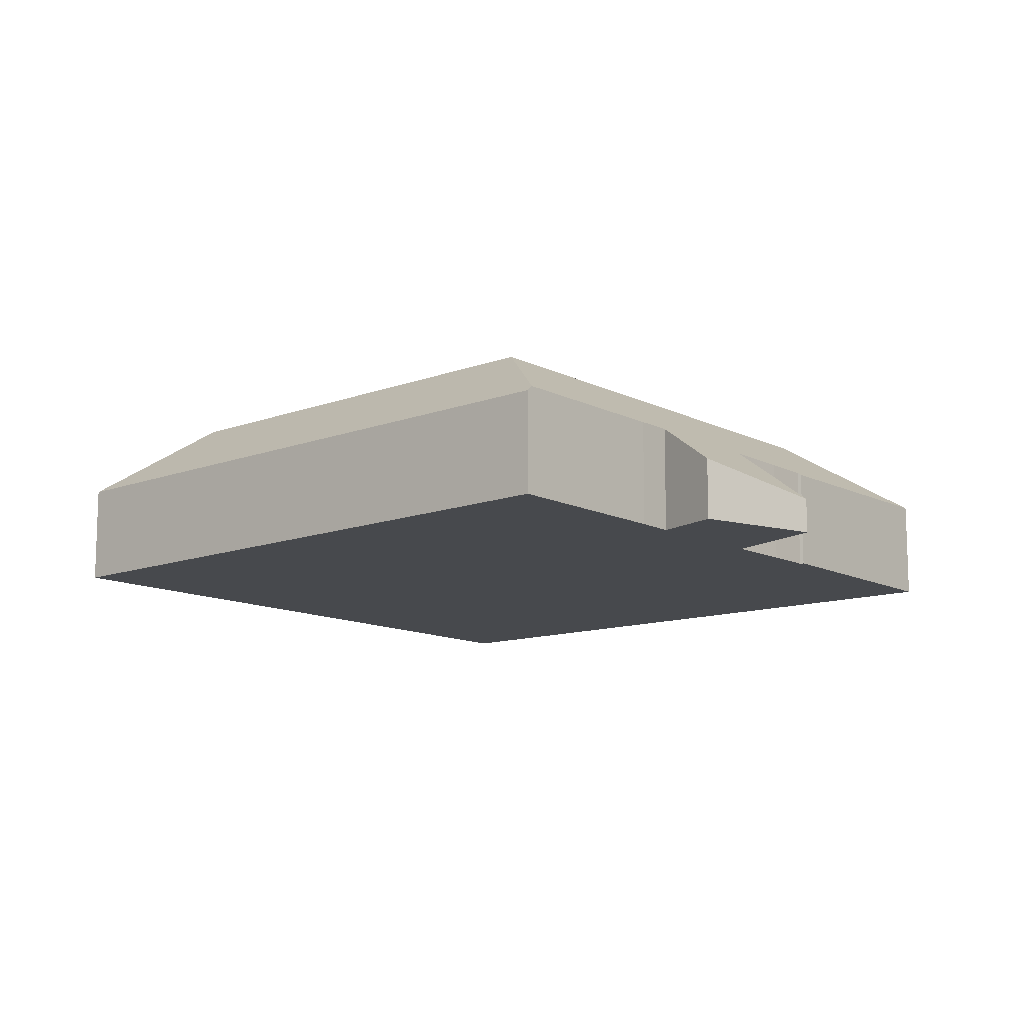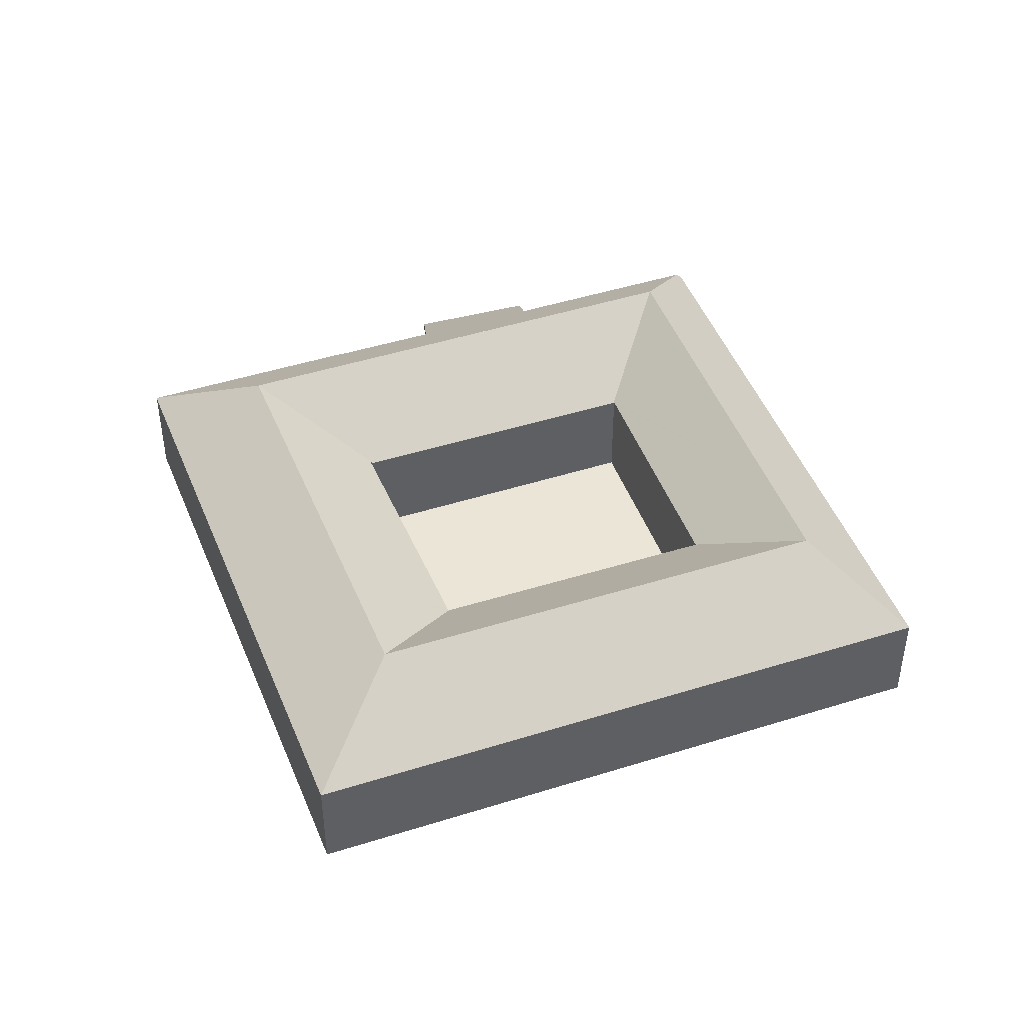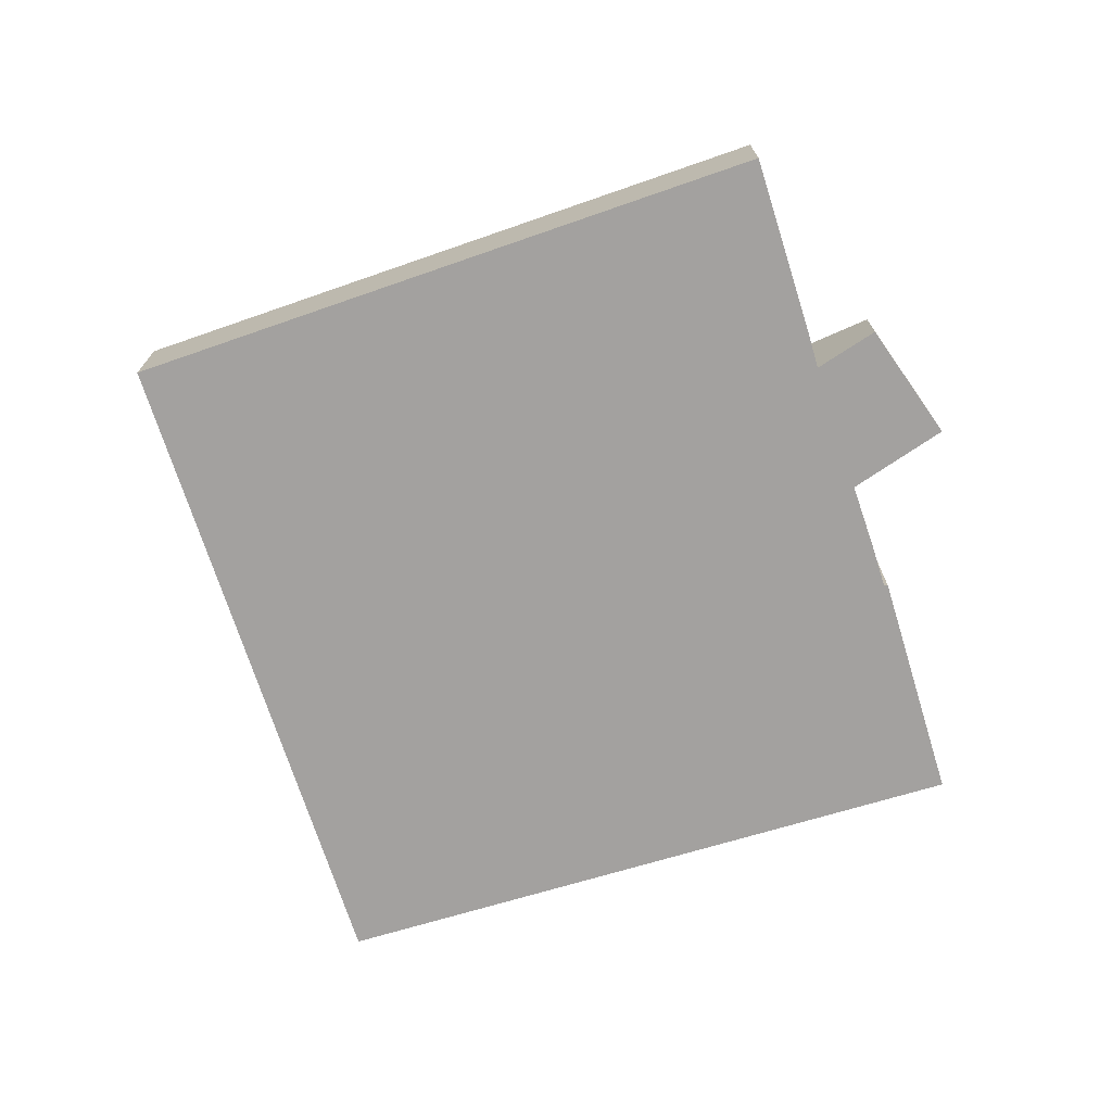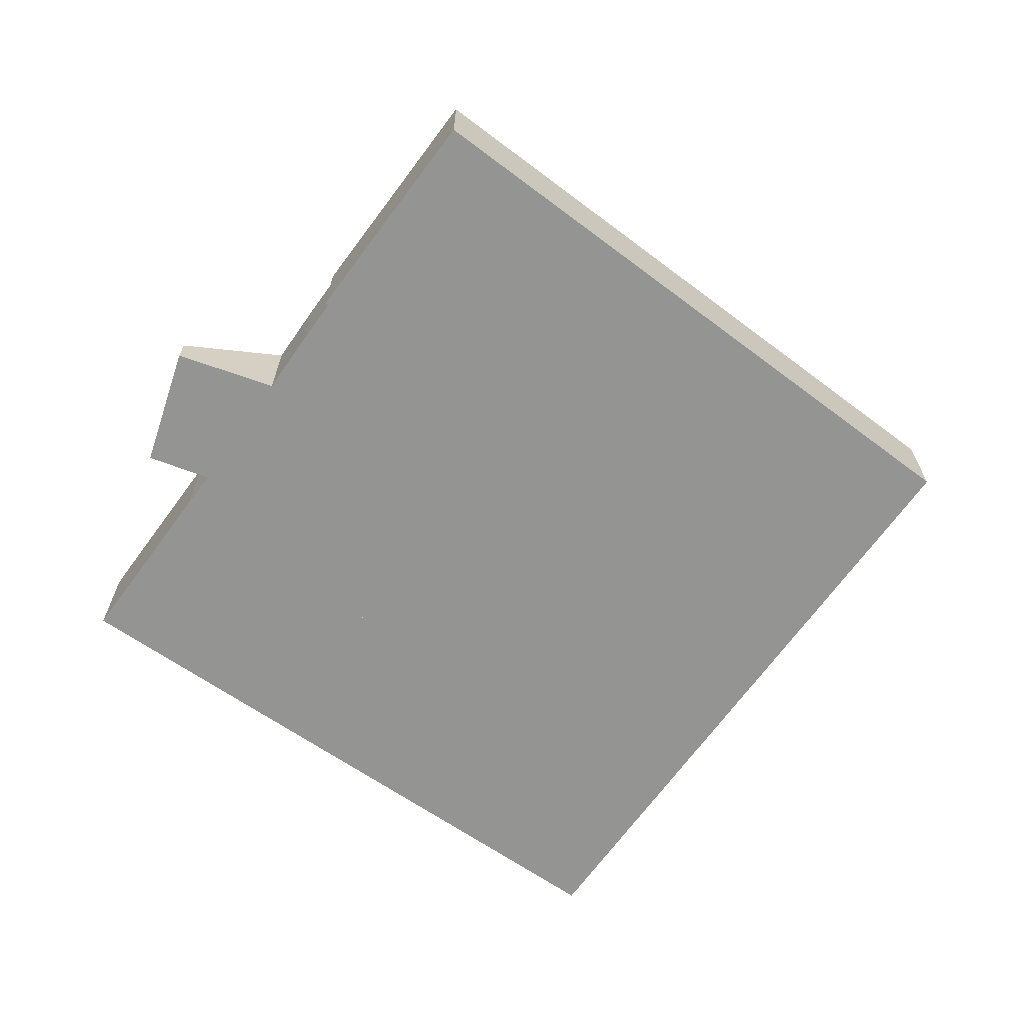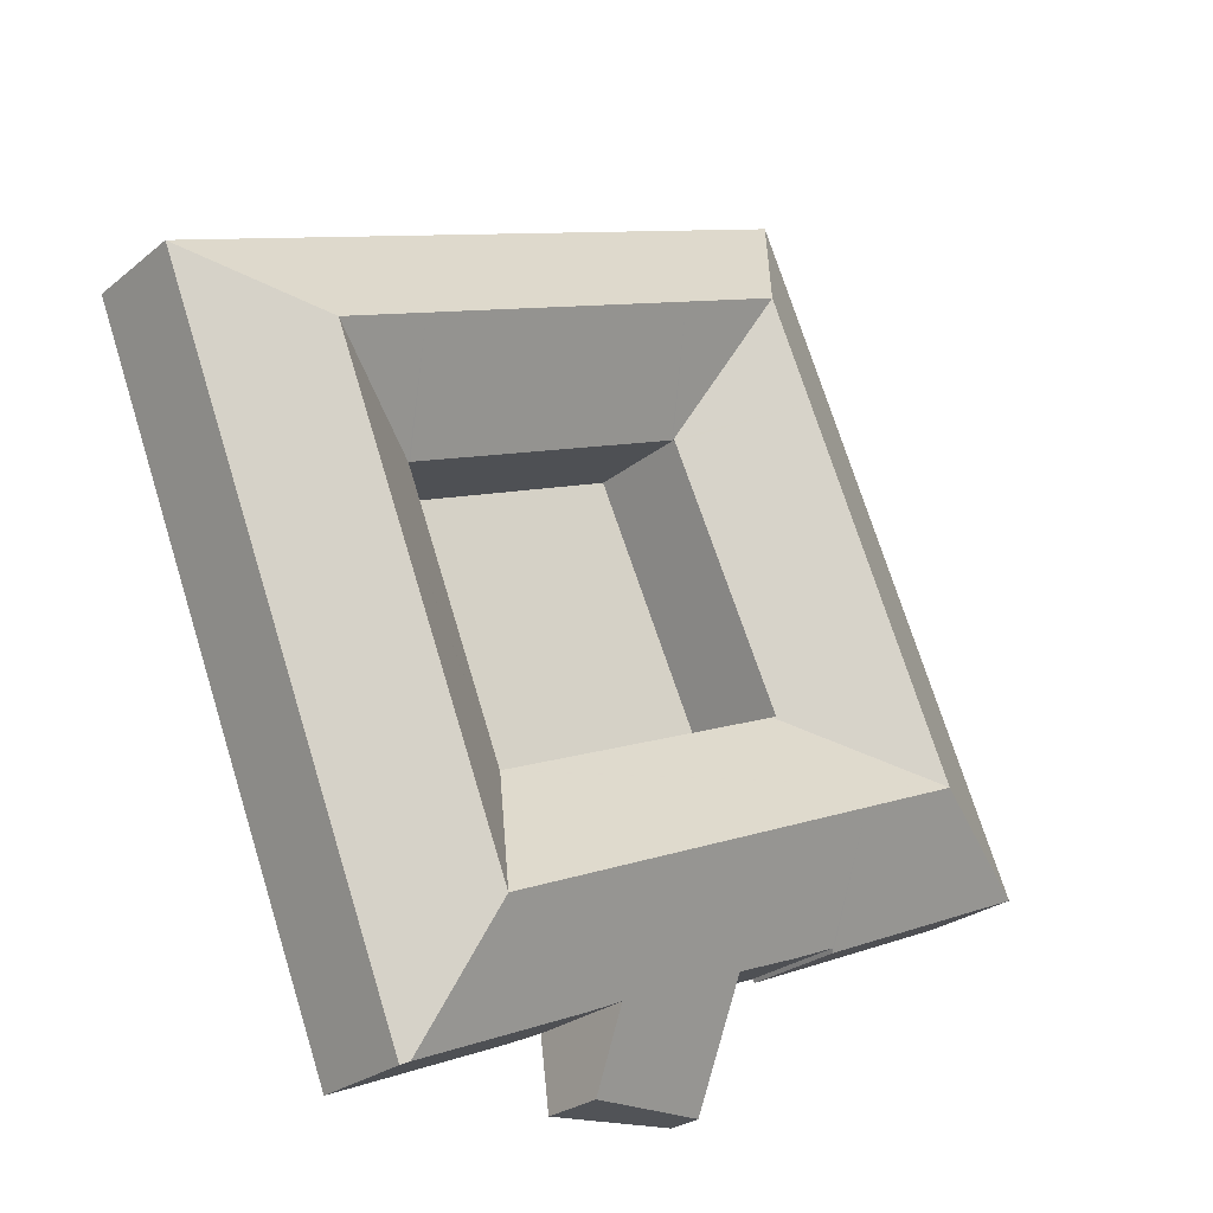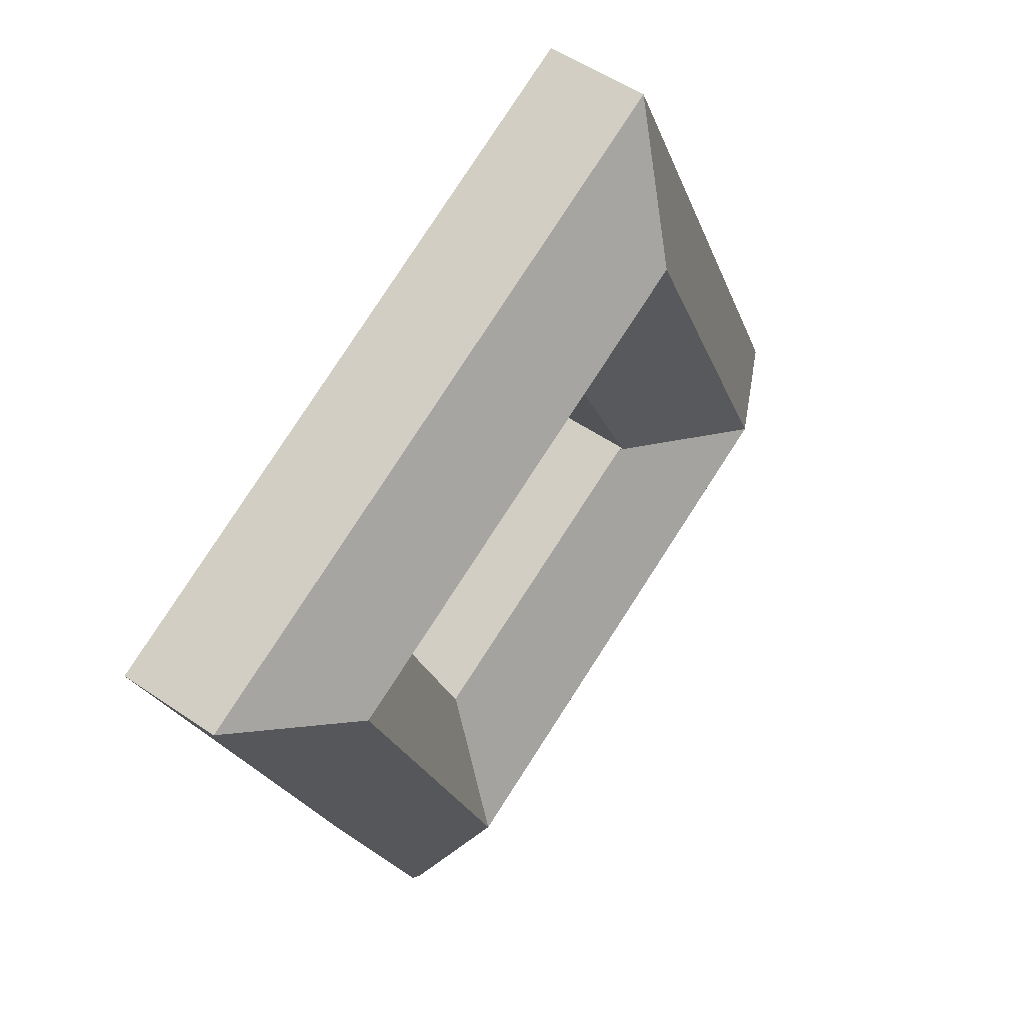
<metadata>
{"format":"obj","ext":"obj","renderer":"f3d","projection":"perspective","resolution":1024,"background":"white","views":[{"elev":-12.1,"azim":153.3,"up":"+Y"},{"elev":44.3,"azim":2.5,"up":"+Y"},{"elev":-72.3,"azim":130.6,"up":"+Y"},{"elev":-67.0,"azim":-103.0,"up":"+Y"},{"elev":-25.7,"azim":142.0,"up":"+Z"},{"elev":53.3,"azim":126.3,"up":"+Z"}]}
</metadata>
<code>
v  18.27 9.61 26.39
v  10.5 5.621 23.49
v  15.09 5.621 33.76
v  15.96 9.61 21.21
v  7.208 5.621 16.13
v  10.18 9.61 8.281
v  4.745 5.621 10.62
v  0.46 5.622 1.028
v  7.769 9.61 2.882
v  0.093 5.69 -0.041
v  0 5.621 3.442e-16
v  43.39 9.61 15.9
v  40.87 5.625 23
v  49.9 5.625 19.23
v  38.83 9.61 17.81
v  26.1 5.625 29.16
v  23.83 9.61 24.07
v  36.01 5.939 -15.08
v  40.47 5.636 -4.733
v  36.34 5.636 -15.22
v  33.85 9.61 -8.326
v  36.02 9.61 -2.821
v  45.78 5.636 8.757
v  41.31 9.61 10.62
v  9.487 5.637 -4.161
v  13.3 9.61 0.506
v  10.93 5.629 -4.793
v  12.1 5.622 -5.305
v  12.22 5.77 -5.126
v  29.31 9.61 -6.375
v  14.66 5.781 -6.154
v  18.07 5.851 -7.509
v  18.02 5.554 -7.959
v  17.41 1.962 -13.4
v  24.96 5.953 -10.31
v  26.9 5.922 -11.19
v  27.34 5.923 -11.38
v  24.48 3.456 -14.06
v  24.88 5.554 -10.91
v  36.89 5.65 12.62
v  36.8 5.649 12.65
v  21.55 5.618 18.97
v  21.46 5.618 19.01
v  36.88 5.634 12.6
v  31.55 5.642 -0.983
v  31.58 5.641 -0.911
v  36.84 5.634 12.49
v  31.51 5.607 -0.966
v  15.66 5.644 5.785
v  15.53 5.645 5.838
v  31.45 5.607 -0.941
v  15.37 5.764 5.907
v  21.41 5.654 19.03
v  21.38 5.654 18.95
v  15.43 5.763 6.028
v  0 0 0
v  0.46 -6.295e-17 1.028
v  4.745 -6.501e-16 10.62
v  7.208 -9.876e-16 16.13
v  10.5 -1.438e-15 23.49
v  15.09 -2.067e-15 33.76
v  26.1 -1.786e-15 29.16
v  40.87 -1.408e-15 23
v  49.9 -1.177e-15 19.23
v  45.78 -5.362e-16 8.757
v  40.47 2.898e-16 -4.733
v  36.34 9.32e-16 -15.22
v  24.96 6.312e-16 -10.31
v  24.48 8.61e-16 -14.06
v  24.88 6.679e-16 -10.91
v  36.01 9.231e-16 -15.08
v  27.34 6.968e-16 -11.38
v  26.9 6.853e-16 -11.19
v  14.66 3.768e-16 -6.154
v  12.22 3.139e-16 -5.126
v  12.1 3.248e-16 -5.305
v  10.93 2.935e-16 -4.793
v  9.487 2.548e-16 -4.161
v  0.093 2.511e-18 -0.041
v  17.41 8.203e-16 -13.4
v  18.07 4.598e-16 -7.509
v  18.02 4.873e-16 -7.959
v  21.41 -1.165e-15 19.03
v  15.37 -3.617e-16 5.907
v  21.38 -1.16e-15 18.95
v  15.43 -3.691e-16 6.028
v  21.55 -1.162e-15 18.97
v  21.46 -1.164e-15 19.01
v  36.89 -7.724e-16 12.62
v  36.8 -7.747e-16 12.65
v  36.88 -7.712e-16 12.6
v  36.84 -7.648e-16 12.49
v  31.58 5.578e-17 -0.911
v  31.55 6.019e-17 -0.983
v  31.51 5.915e-17 -0.966
v  31.45 5.762e-17 -0.941
v  15.66 -3.542e-16 5.785
v  15.53 -3.575e-16 5.838
g defaultobject
f 1 2 3
f 2 1 4
f 2 4 5
f 5 4 6
f 5 6 7
f 7 6 8
f 8 6 9
f 8 9 10
f 8 10 11
f 12 13 14
f 13 12 15
f 13 15 16
f 16 15 17
f 16 17 3
f 3 17 1
f 18 19 20
f 19 18 21
f 19 21 22
f 19 22 23
f 23 22 24
f 23 24 14
f 14 24 12
f 9 25 10
f 25 9 26
f 25 26 27
f 27 26 28
f 28 26 29
f 29 26 30
f 29 30 31
f 31 30 32
f 32 30 33
f 33 30 34
f 34 30 35
f 35 30 36
f 36 30 37
f 37 30 21
f 37 21 18
f 35 38 34
f 38 35 39
f 40 15 12
f 15 40 41
f 15 41 42
f 15 42 17
f 17 42 43
f 17 43 1
f 12 44 40
f 45 24 22
f 24 45 46
f 24 46 47
f 24 47 12
f 12 47 44
f 21 45 22
f 45 21 48
f 49 9 50
f 9 49 51
f 9 51 48
f 9 48 21
f 9 21 26
f 26 21 30
f 9 52 50
f 52 9 6
f 1 53 4
f 53 1 43
f 4 53 54
f 4 54 55
f 4 55 6
f 6 55 52
f 56 8 11
f 8 56 7
f 7 56 57
f 7 57 58
f 7 58 5
f 5 58 59
f 5 59 2
f 2 59 60
f 2 60 3
f 3 60 61
f 61 16 3
f 16 61 62
f 16 62 13
f 13 62 63
f 13 63 14
f 14 63 64
f 64 23 14
f 23 64 65
f 23 65 19
f 19 65 66
f 19 66 20
f 20 66 67
f 68 39 35
f 39 68 38
f 38 68 69
f 69 68 70
f 67 18 20
f 18 67 37
f 37 67 71
f 37 71 72
f 37 72 36
f 36 72 73
f 36 68 35
f 68 36 73
f 74 29 31
f 29 74 75
f 76 27 28
f 27 76 25
f 25 76 10
f 10 76 77
f 10 77 78
f 10 78 11
f 11 78 56
f 56 78 79
f 69 34 38
f 34 69 80
f 81 31 32
f 31 81 74
f 80 33 34
f 33 80 82
f 33 82 32
f 32 82 81
f 75 28 29
f 28 75 76
f 83 54 53
f 55 84 52
f 84 55 54
f 84 54 83
f 84 83 85
f 84 85 86
f 43 83 53
f 83 43 87
f 83 87 88
f 89 41 40
f 42 87 43
f 87 42 41
f 87 41 90
f 90 41 89
f 40 91 89
f 91 40 44
f 91 44 92
f 92 44 47
f 92 47 93
f 93 47 46
f 93 46 94
f 94 46 45
f 45 95 94
f 95 45 96
f 96 45 48
f 96 48 51
f 96 51 97
f 97 51 49
f 97 49 98
f 98 49 50
f 98 50 84
f 84 50 52
f 76 75 77
f 69 68 80
f 68 69 70
f 60 62 61
f 62 60 59
f 62 59 58
f 62 58 63
f 63 58 57
f 63 57 56
f 63 56 79
f 63 79 78
f 63 78 64
f 64 78 77
f 64 77 75
f 64 75 74
f 64 74 81
f 64 81 65
f 65 81 82
f 65 82 80
f 65 80 68
f 65 68 66
f 66 68 73
f 66 73 72
f 66 72 71
f 66 71 67

</code>
